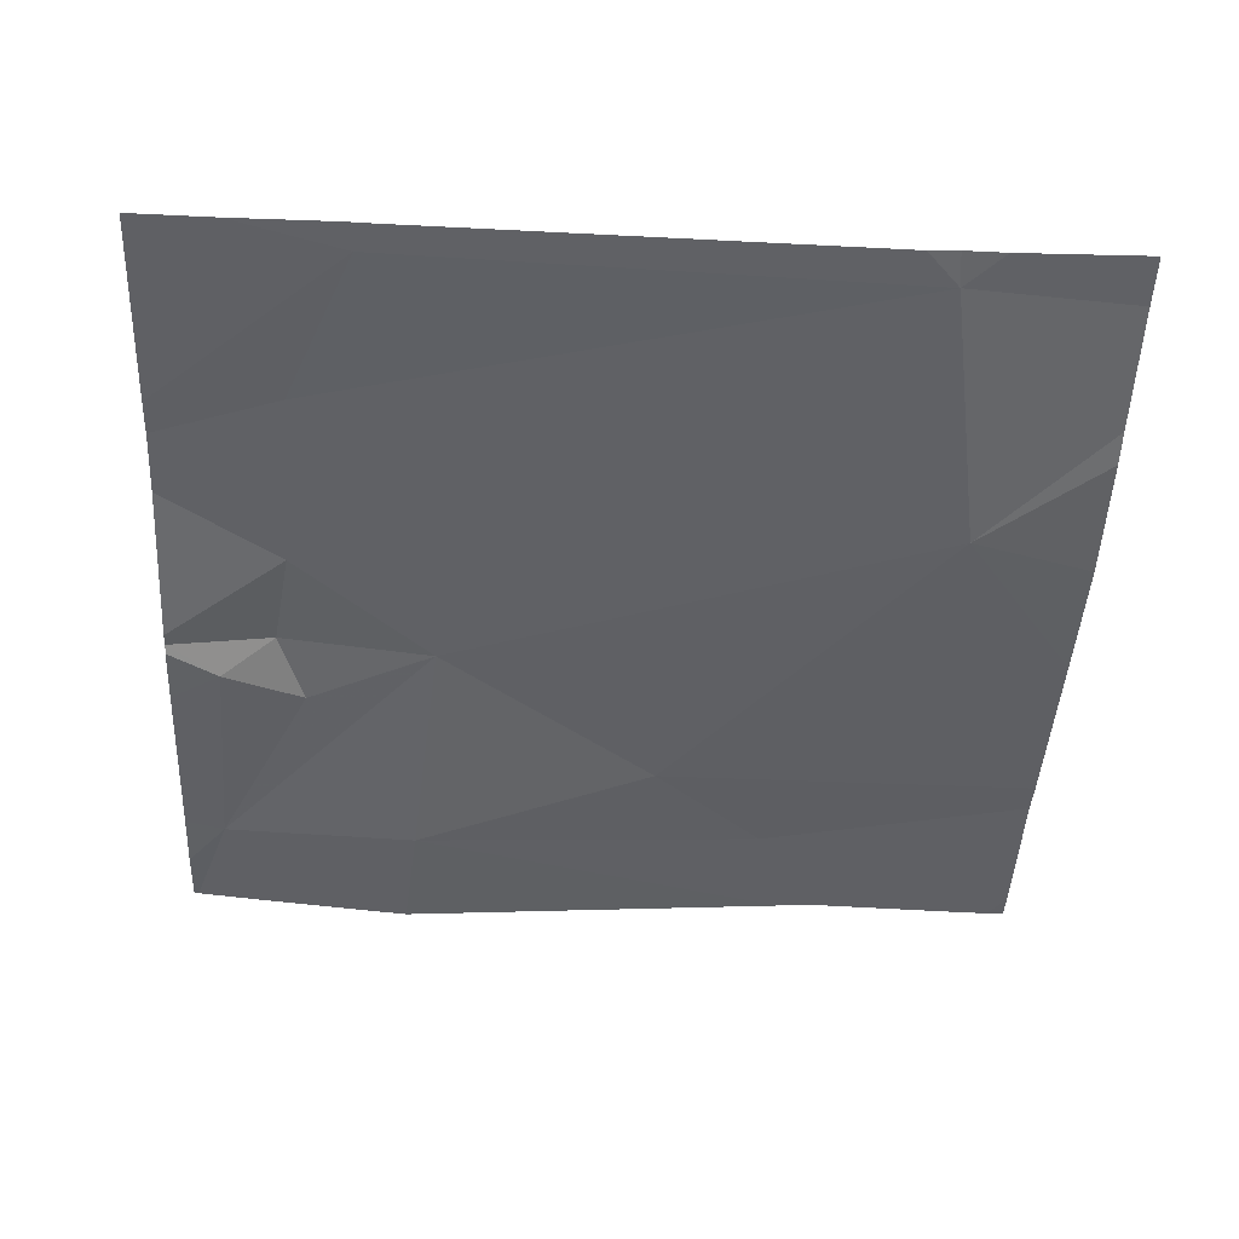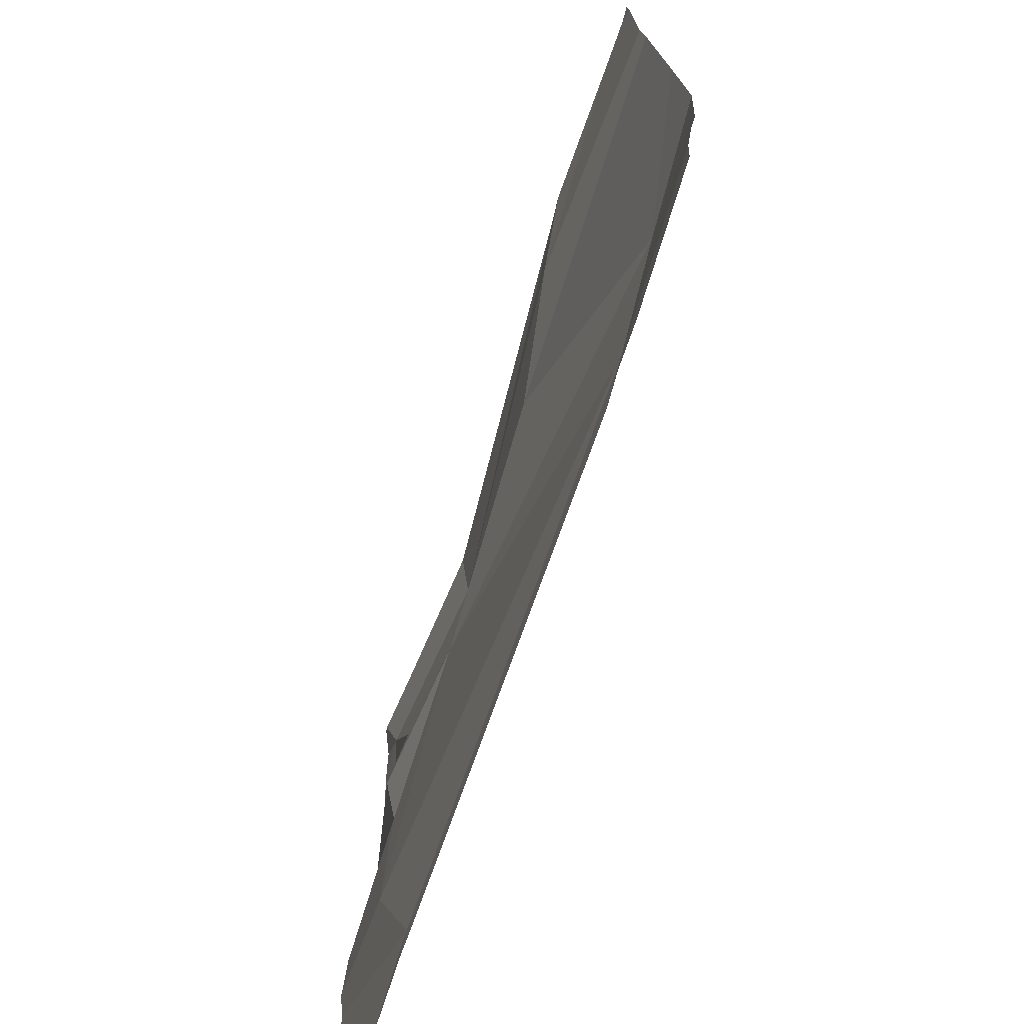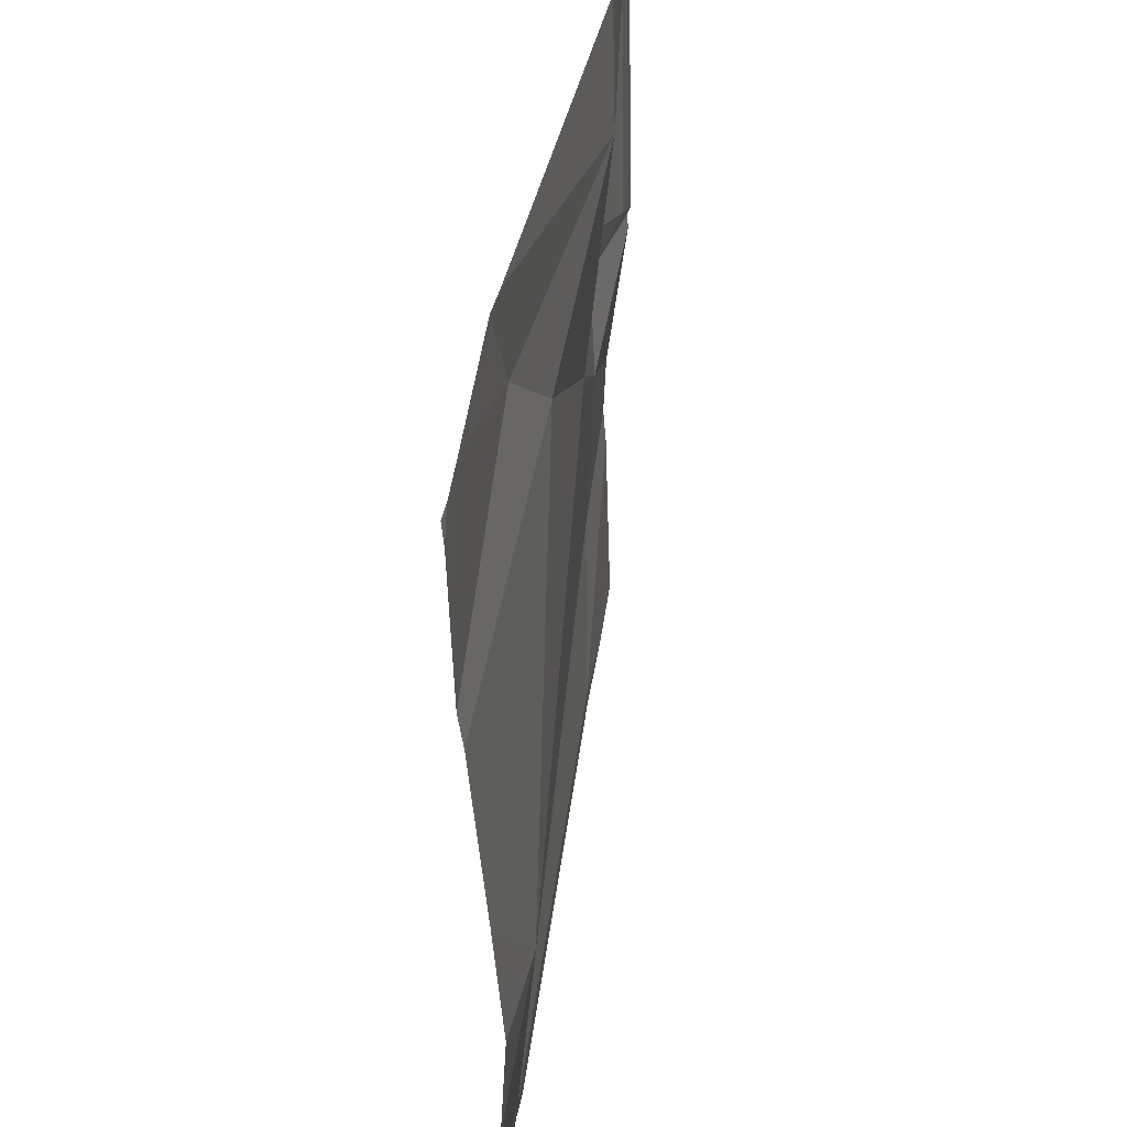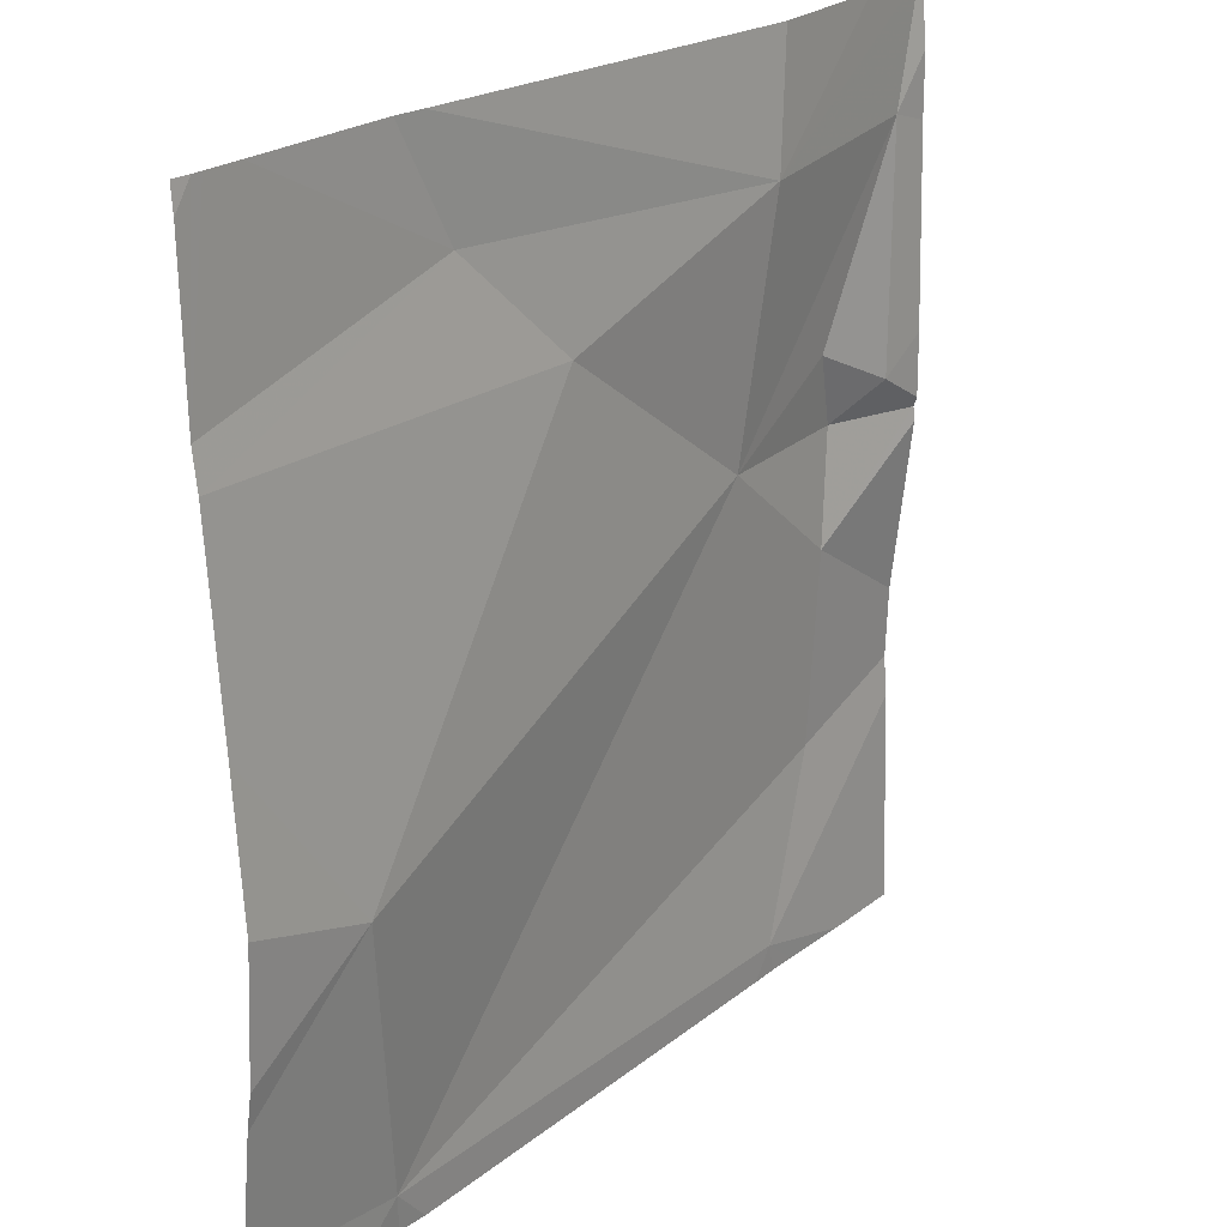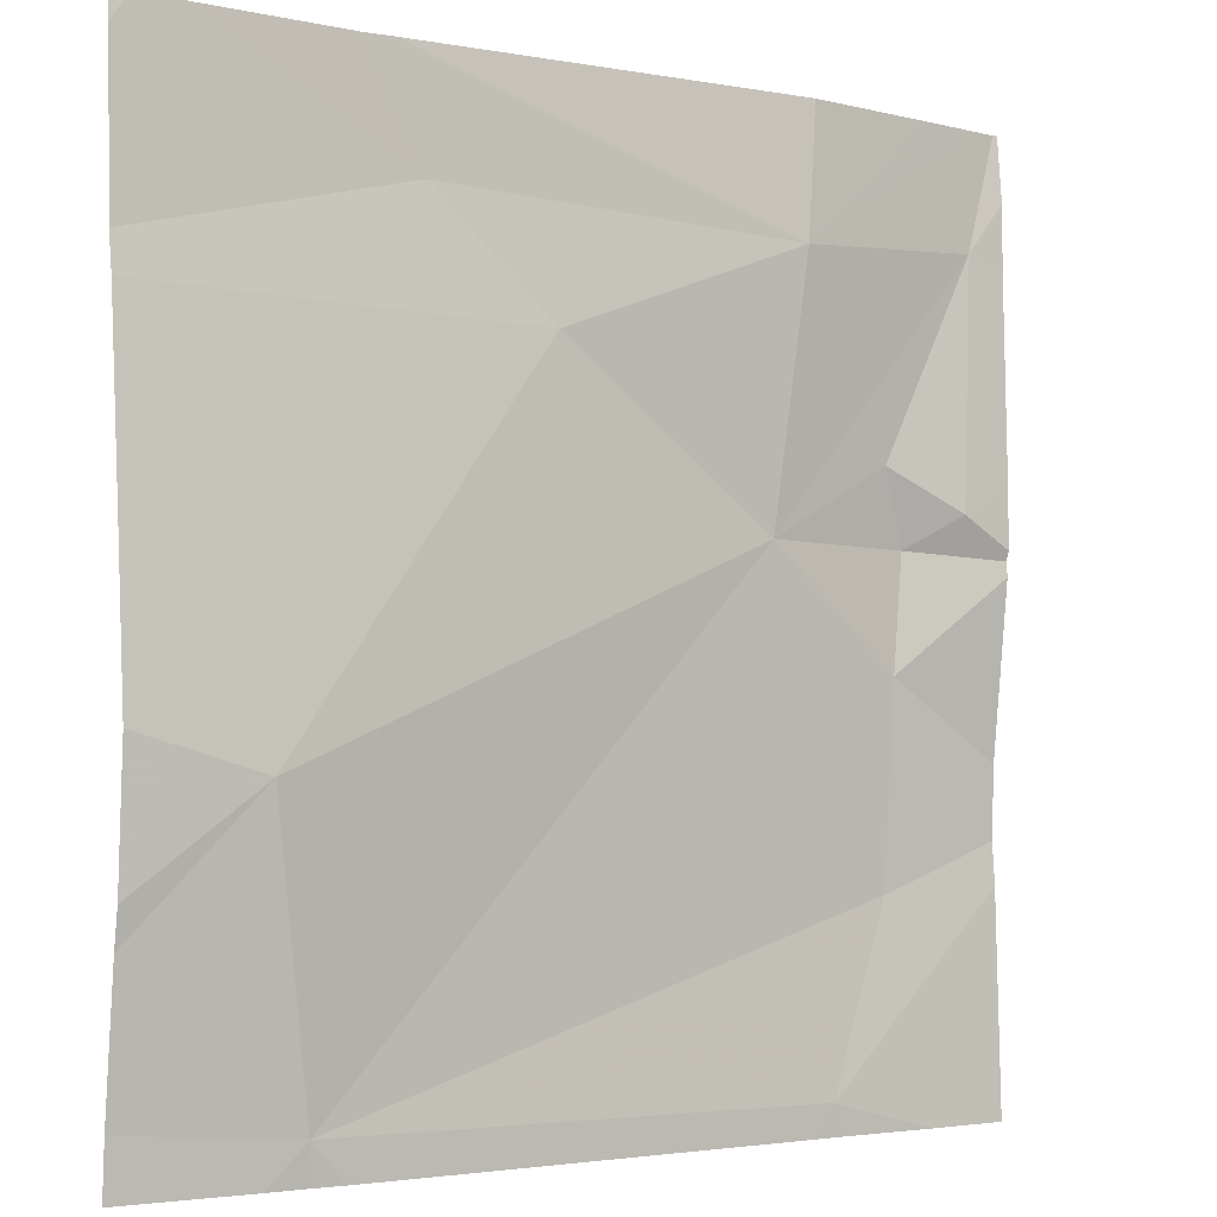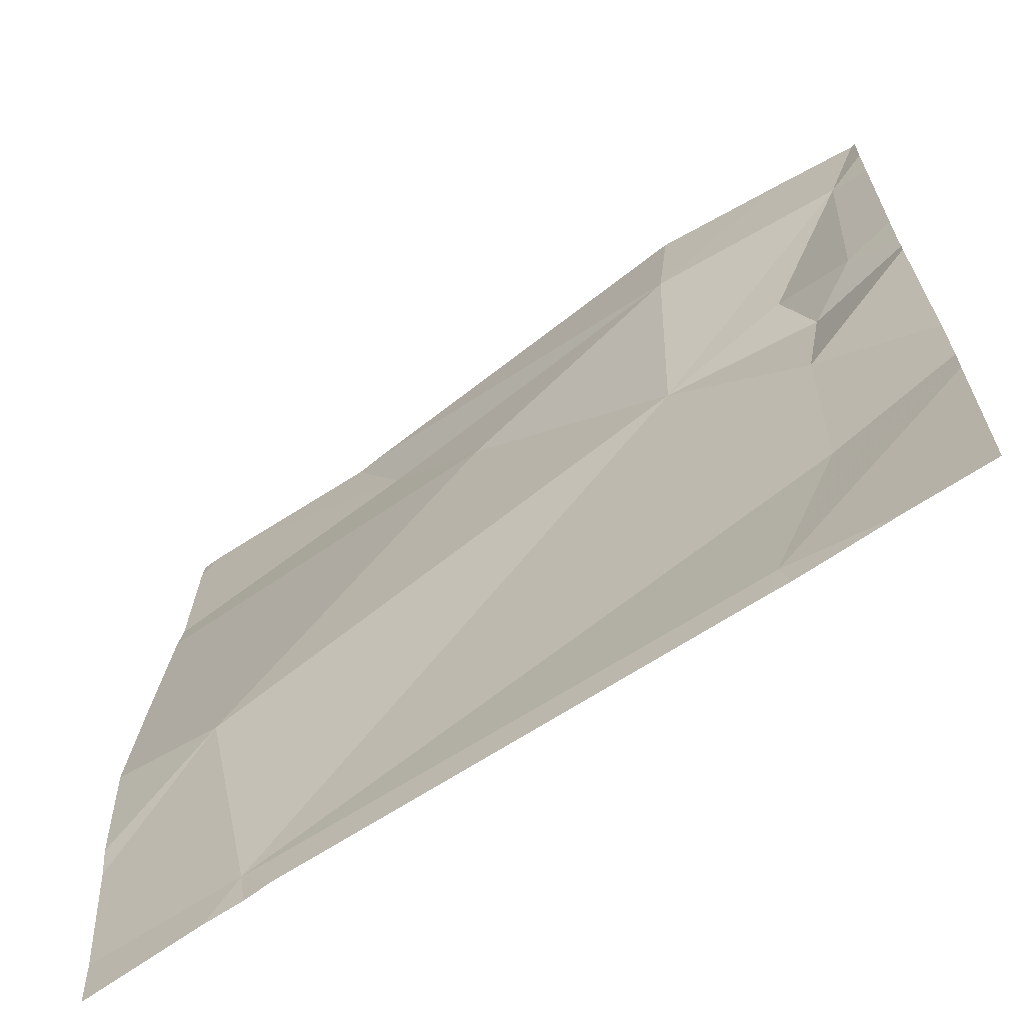
<metadata>
{"format":"obj","ext":"obj","renderer":"f3d","projection":"perspective","resolution":1024,"background":"white","views":[{"elev":-46.3,"azim":-2.6,"up":"+Z"},{"elev":-71.8,"azim":71.8,"up":"+Y"},{"elev":42.9,"azim":98.3,"up":"+Y"},{"elev":22.6,"azim":127.9,"up":"+Y"},{"elev":-3.1,"azim":143.9,"up":"+Y"},{"elev":-66.5,"azim":-145.6,"up":"+Y"}]}
</metadata>
<code>
v -130.3 195 483.3
v -129.6 194.1 483.2
v -129.5 195 483.3
v -130.1 195 483.2
v -130.1 194.1 483.3
v -129.4 194.3 483.2
v -129.6 194 483.2
v -129.6 194 483.2
v -129.5 194.4 483.2
v -130.1 194 483.3
v -130.1 194 483.3
v -129.8 194.7 483.2
v -129.5 194 483.2
v -130.1 194.6 483.3
v -130.1 194.8 483.2
v -129.7 194.9 483.3
v -130.2 194 483.3
v -130.2 194.2 483.3
v -129.4 194.4 483.2
v -129.4 194.5 483.2
v -129.4 194.8 483.2
v -130.2 194.5 483.3
v -130.2 194.7 483.3
v -130.2 194.6 483.3
v -130.3 194.6 483.2
v -130.3 194.9 483.2
v -129.4 195 483.3
v -129.4 195 483.3
v -129.7 195 483.3
v -129.6 195 483.3
v -130.3 194.3 483.3
v -130.3 194.6 483.2
v -130.3 194.6 483.2
v -130.3 194.3 483.3
v -130.3 194.4 483.3
v -130.3 194.8 483.2
v -130.3 194.6 483.2
v -130.3 194.6 483.2
v -130.3 194.9 483.2
v -129.4 194.8 483.3
v -129.4 195 483.3
v -129.4 194.1 483.2
v -129.4 194.2 483.2
v -130.3 194 483.3
v -130.3 194 483.3
v -129.4 194 483.3
v -130.3 195 483.3
v -130.2 195 483.2
v -130.3 195 483.3
v -129.4 195 483.3
f 27 40 28
f 30 16 3
f 7 5 10
f 12 9 20
f 29 15 16
f 15 14 12
f 16 12 21
f 12 16 15
f 2 9 14
f 3 40 27
f 5 2 18
f 2 14 18
f 14 22 18
f 14 23 24
f 24 23 25
f 44 5 31
f 26 23 14
f 22 24 32
f 34 22 35
f 4 15 29
f 26 25 23
f 24 22 14
f 25 26 36
f 42 2 13
f 32 25 38
f 15 26 14
f 31 18 34
f 17 5 44
f 12 14 9
f 9 2 42
f 13 2 8
f 11 5 17
f 29 16 30
f 40 41 28
f 1 26 15
f 44 31 45
f 40 16 21
f 31 5 18
f 6 9 43
f 32 24 25
f 33 22 32
f 34 18 22
f 10 5 11
f 21 12 20
f 35 22 33
f 19 9 6
f 36 26 39
f 37 25 36
f 7 2 5
f 38 25 37
f 3 16 40
f 1 15 47
f 20 9 19
f 28 41 50
f 8 2 7
f 39 26 1
f 43 9 42
f 46 42 13
f 47 15 48
f 48 15 4
f 49 39 1

</code>
